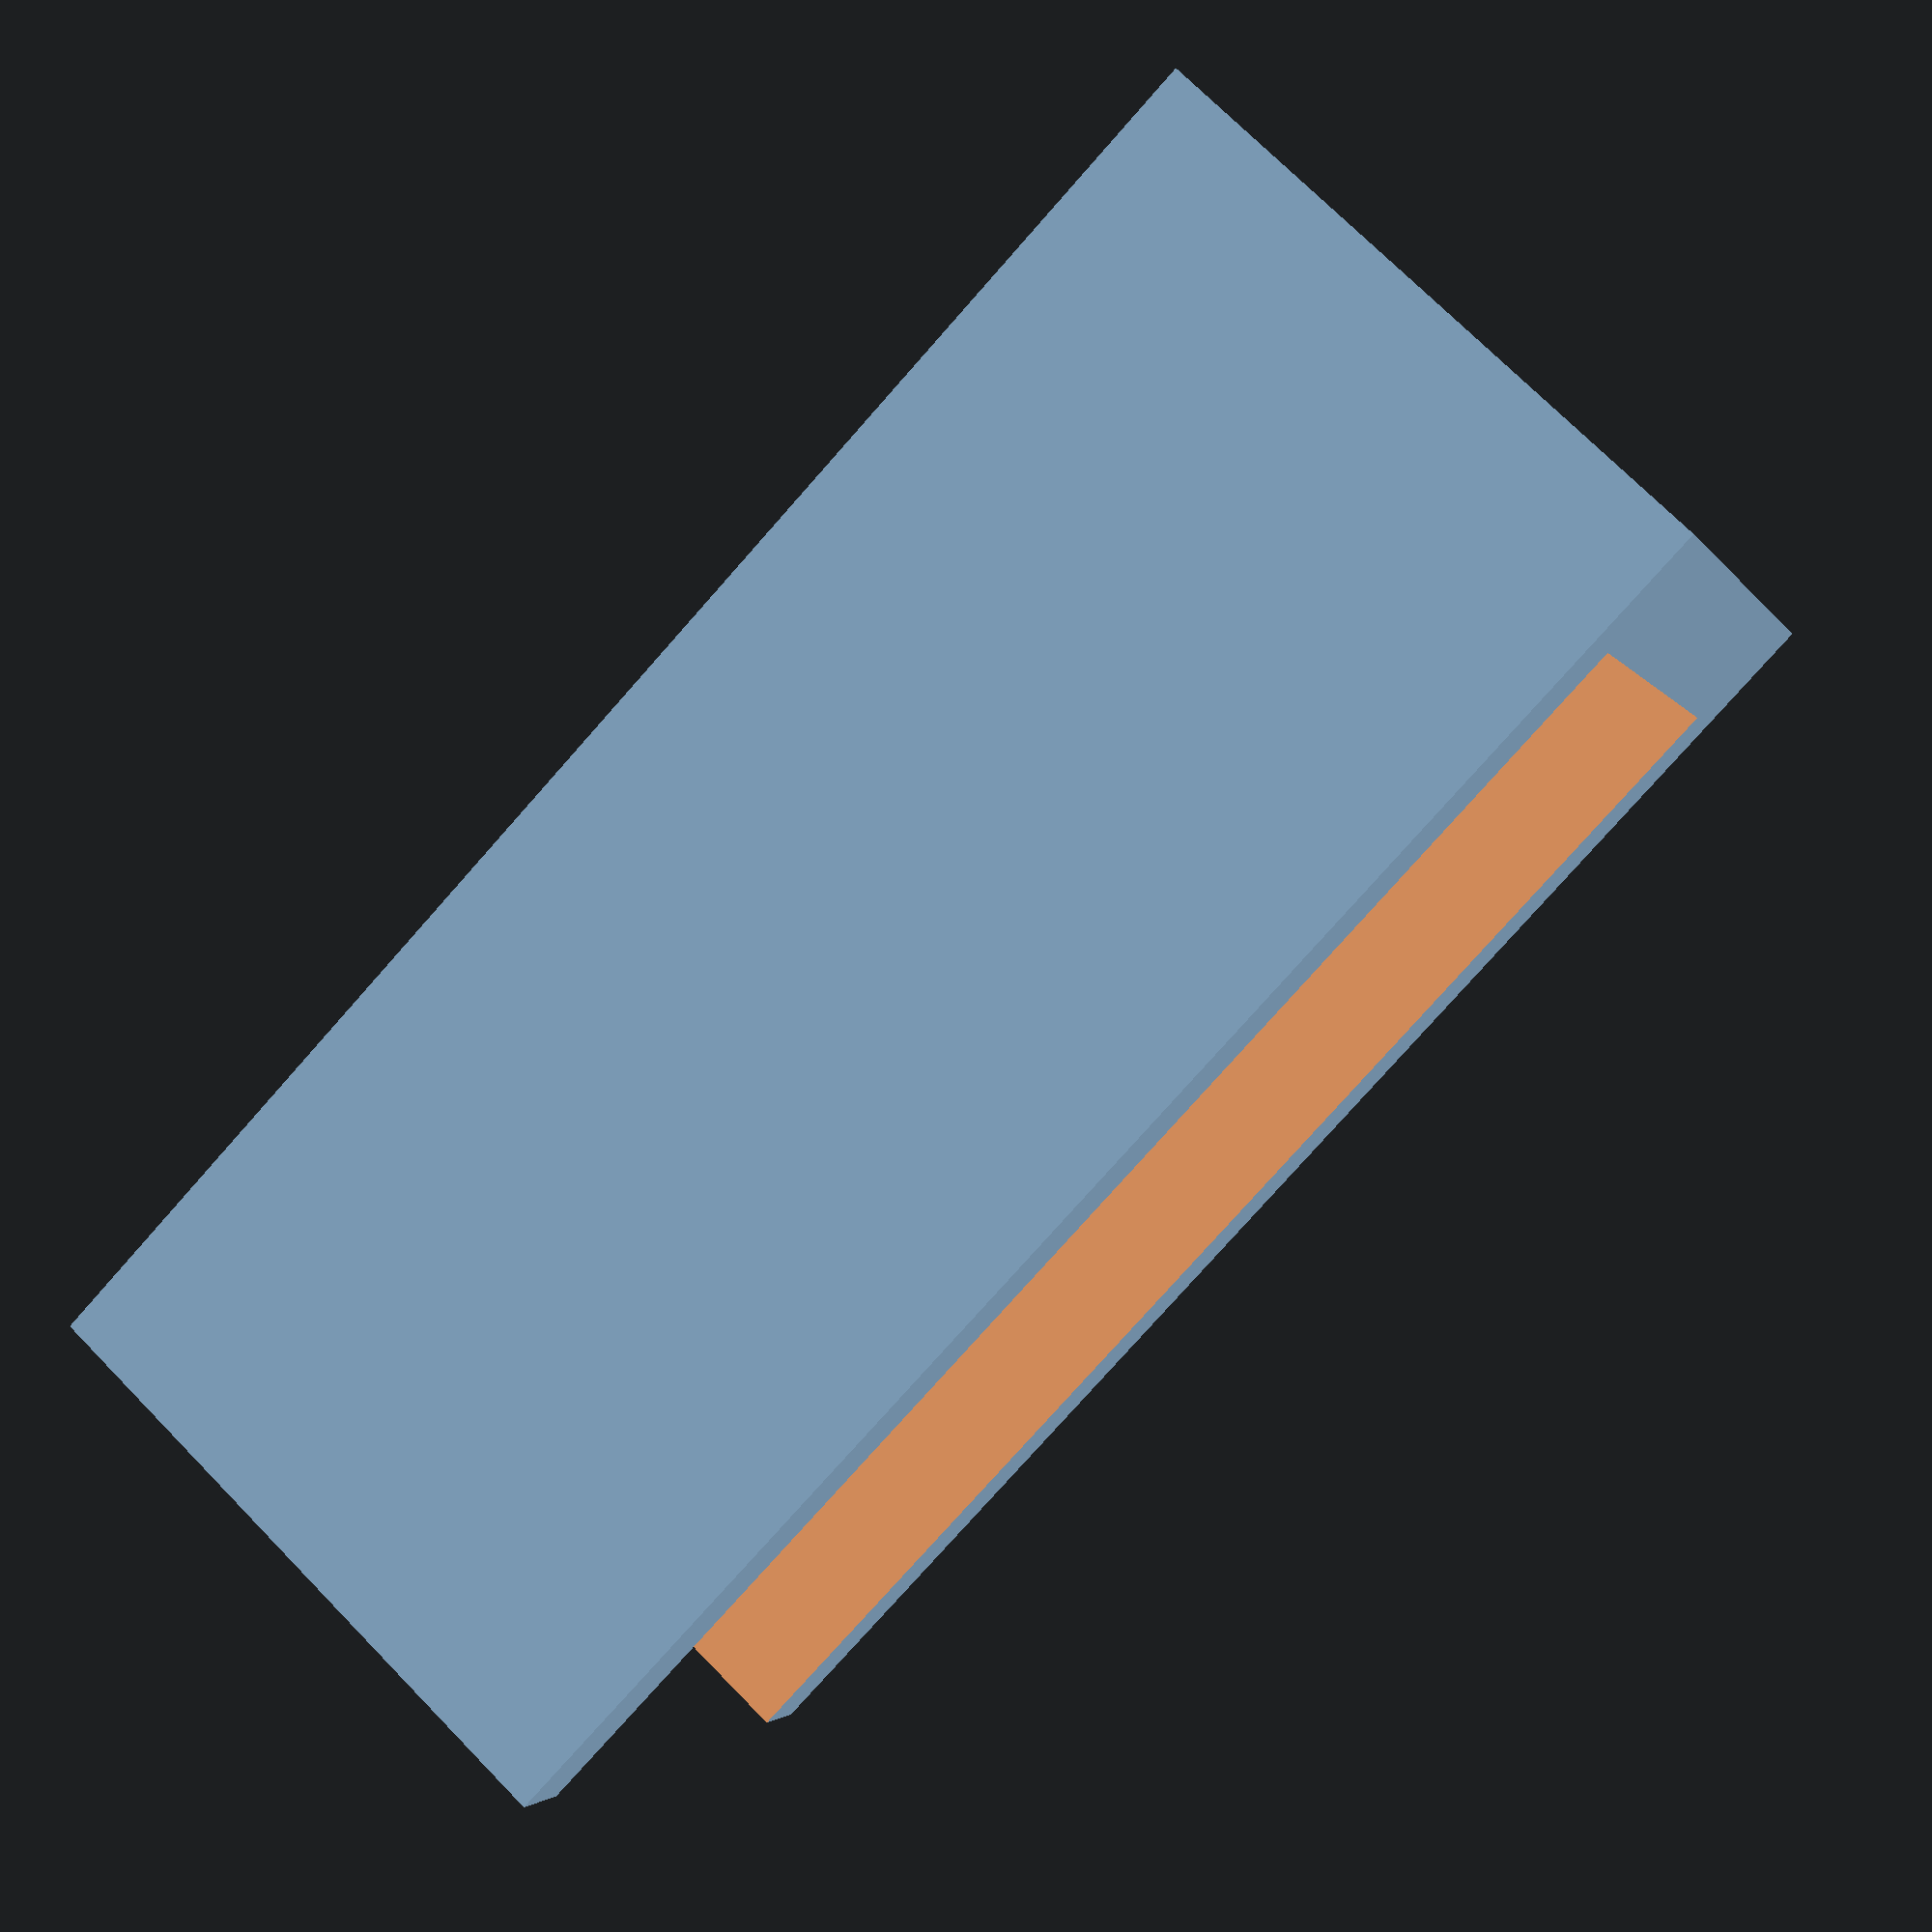
<openscad>
// Variables
show_full_segment = false;
show_partial_segment = true;

//Bom parameters
ledstrip_width = 10;        //set correctly
ledconnector_length = 35;   //from led strip end to corner
ledconnector_width = 15;    //at the widest part

//Part parameters
connector_wall_thickness = 2;
connector_height = 15;

// Code
if(show_full_segment == true) {}

if(show_partial_segment == true) {

connector(3);


}

module connector(branch_count) {
    branch_rotation = 0; //to iterate for branch creation
    union() {
        for (i = [1:branch_count]) {
            rotate([0, 0, branch_rotation]) {
                translate([0, -((ledconnector_length+connector_wall_thickness)/4), 0])  {  //offsets the branch
                    difference() {
                        union() {
                            //all add objects go here
                            cube([ledconnector_width+(connector_wall_thickness*2), ledconnector_length+connector_wall_thickness, connector_height], center=true); //main body of one branch
                        }
                        union() {
                            //all subtract objects go here
                            translate([0, connector_wall_thickness, -connector_wall_thickness]) cube([ledconnector_width, ledconnector_length, connector_height], center=true); //main cut of the branch
                        }
                    }
                }
            }

            branch_rotation = branch_rotation + 90; //increase by 90 so next branch gets ordered correctly
            echo(branch_rotation);
        }
    }
}
</openscad>
<views>
elev=108.4 azim=22.2 roll=44.3 proj=p view=wireframe
</views>
